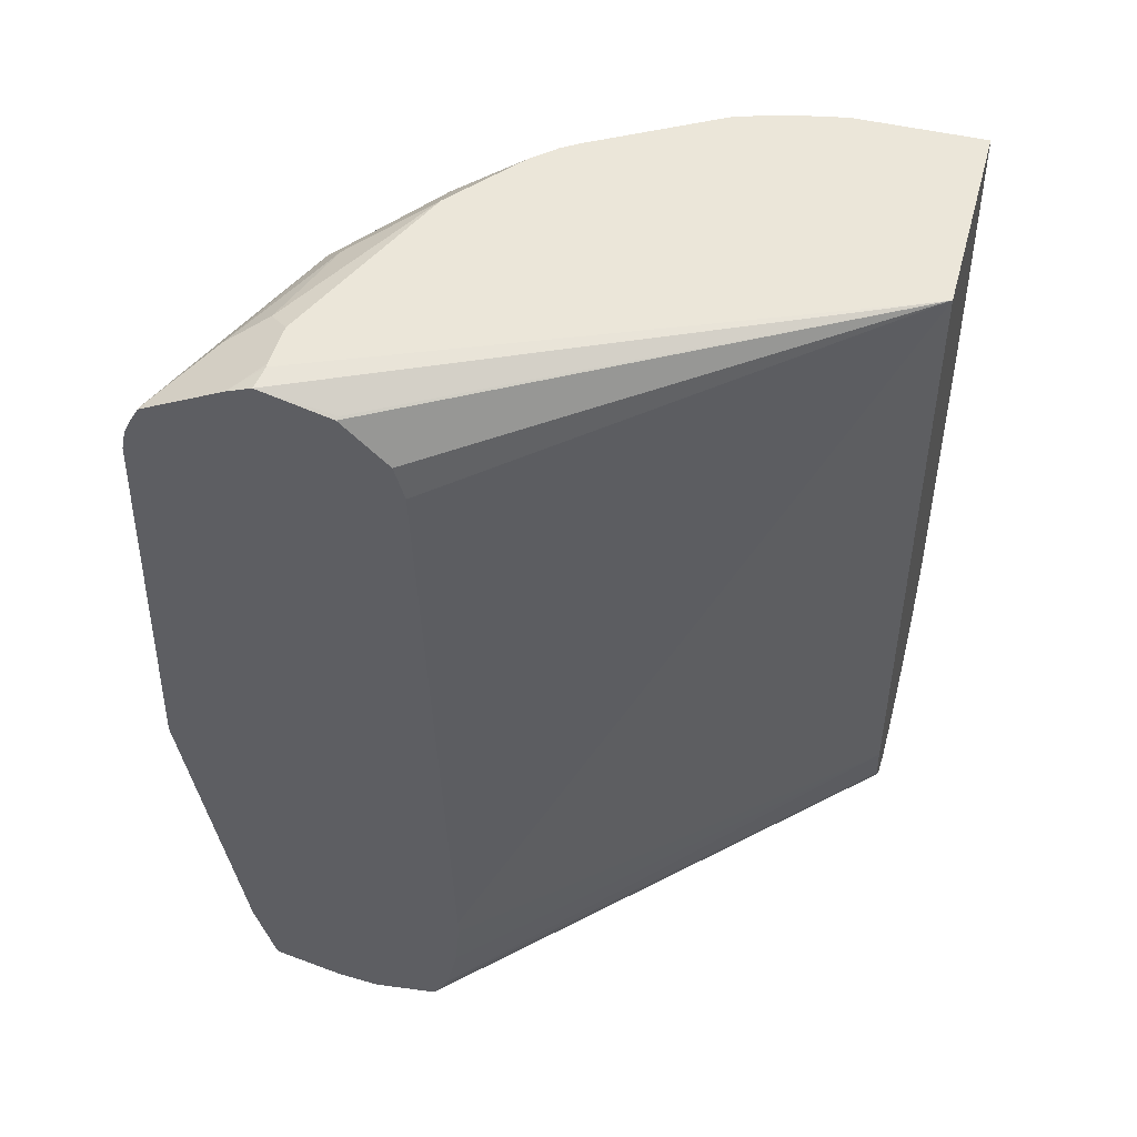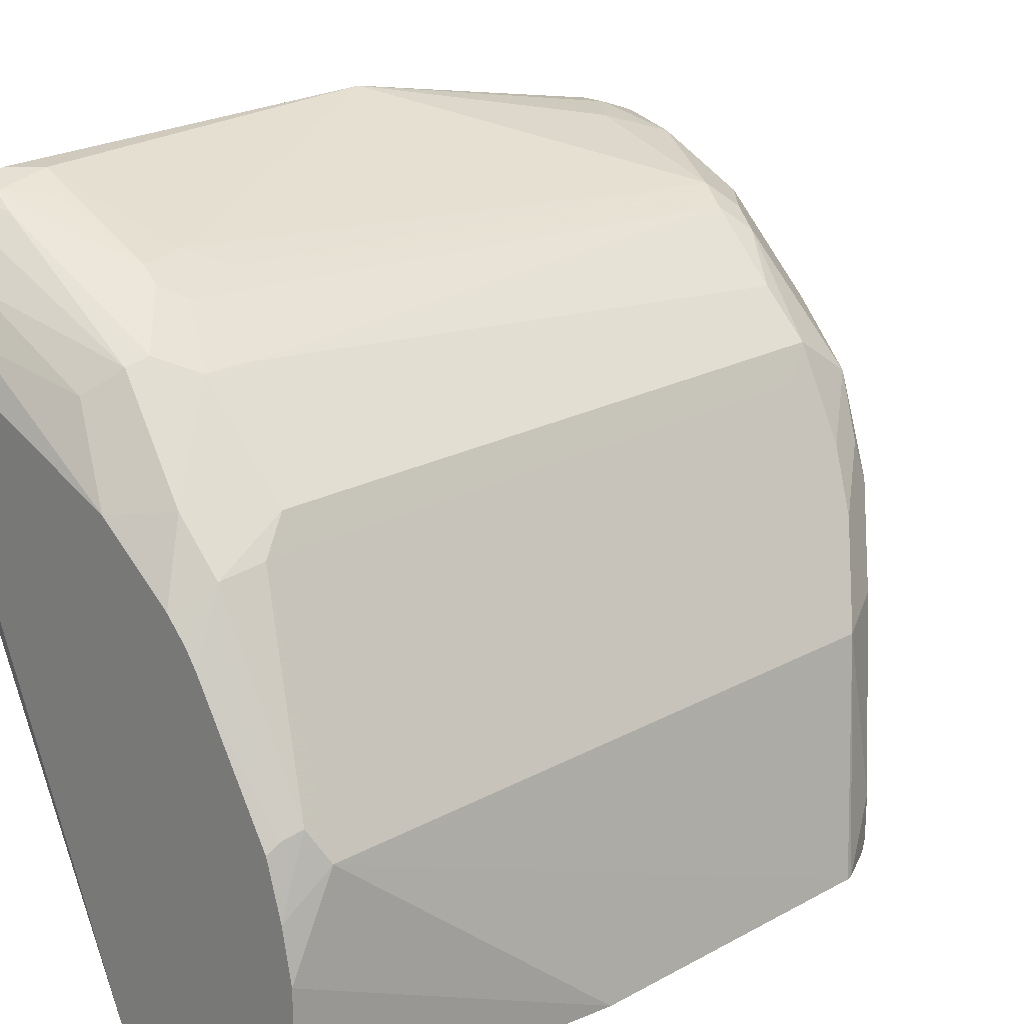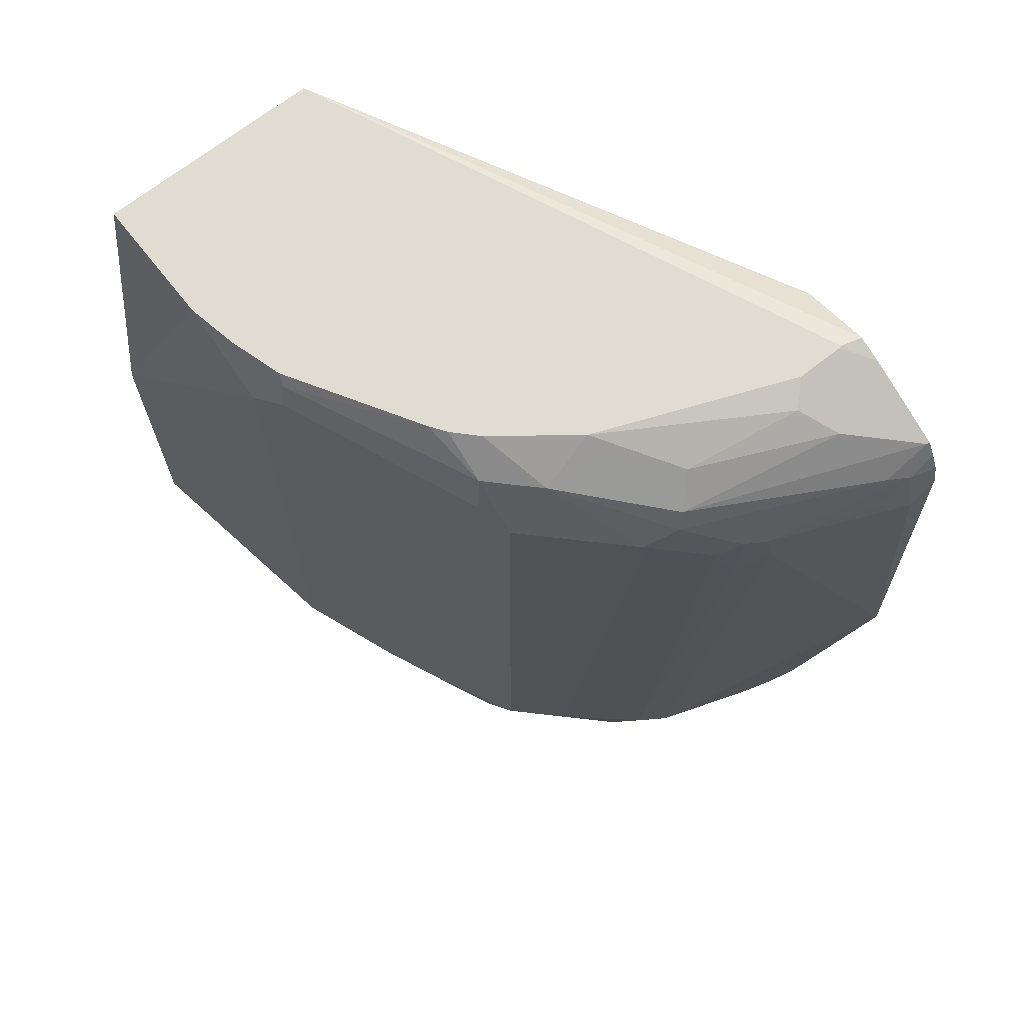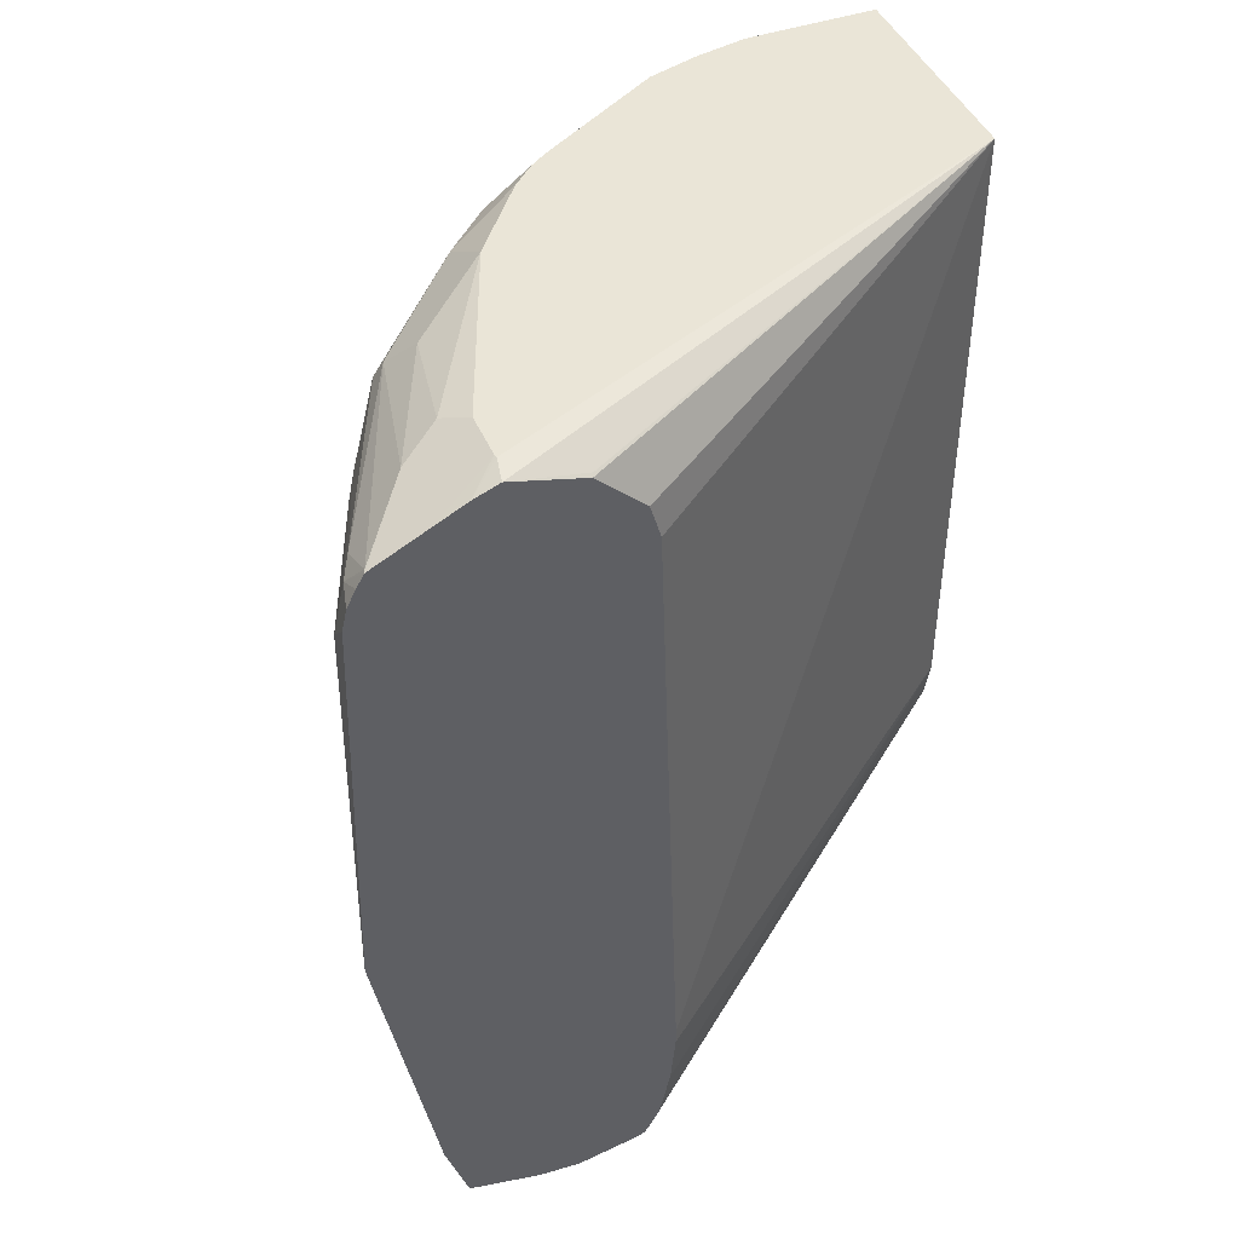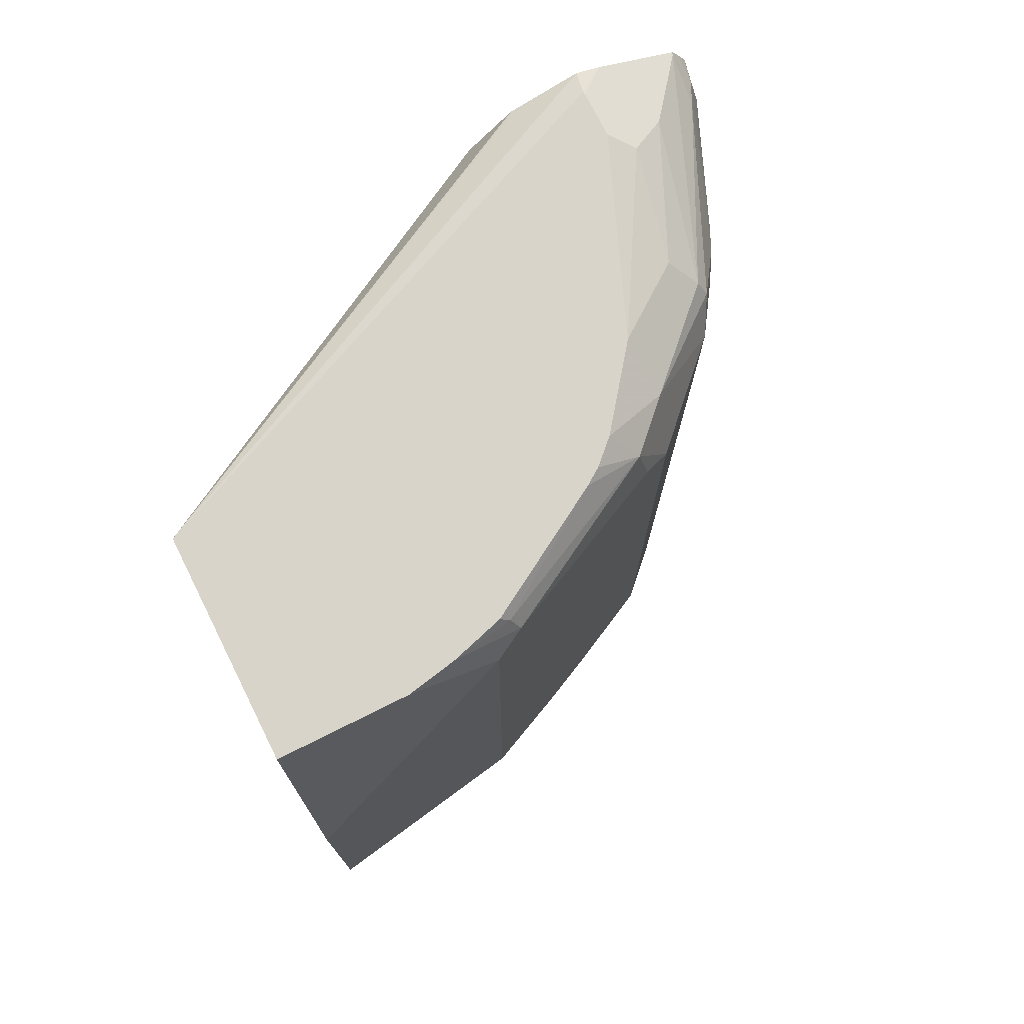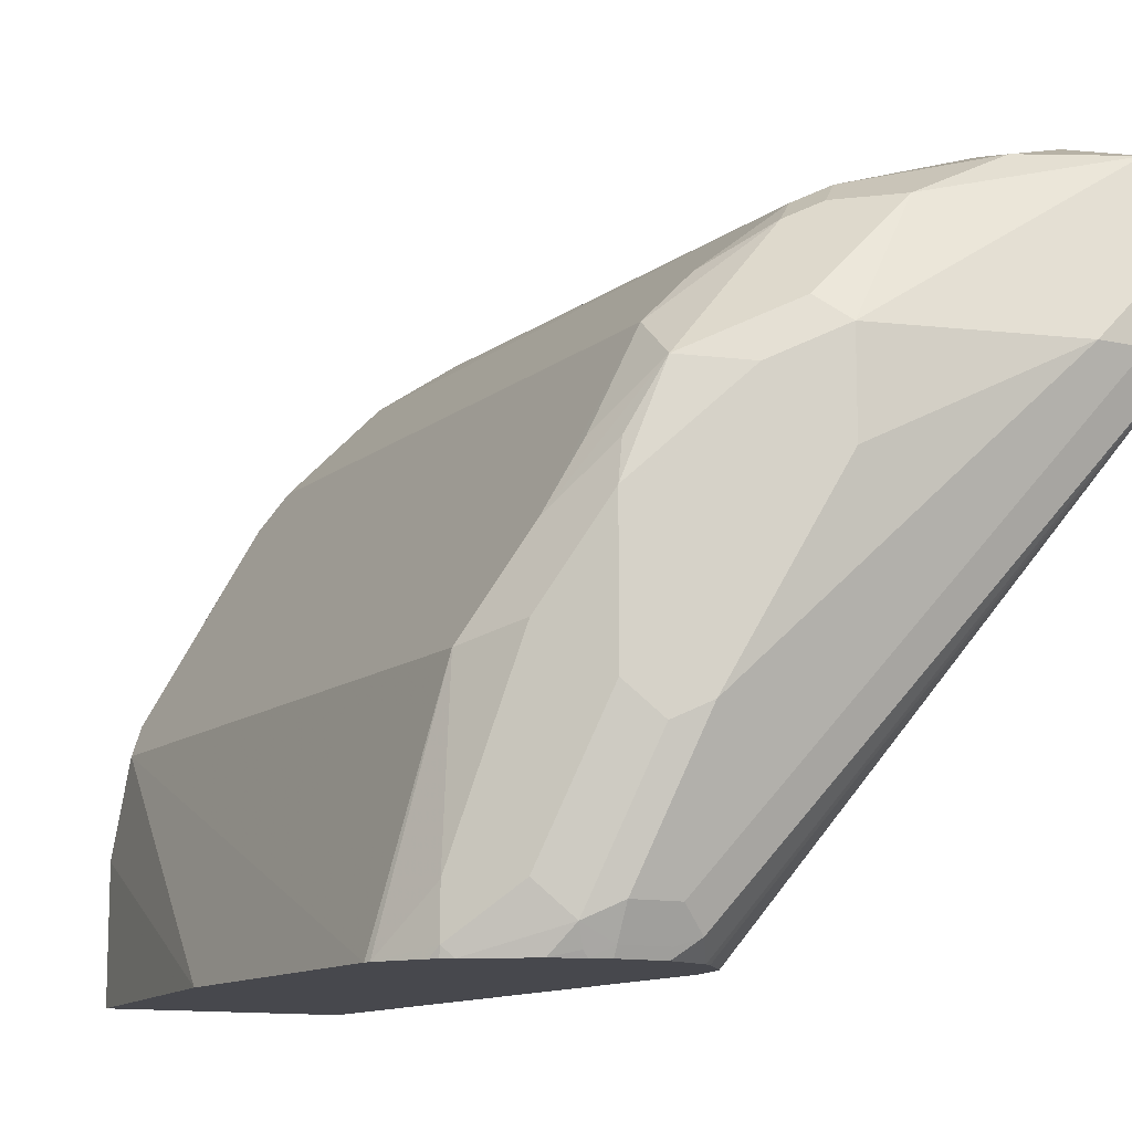
<metadata>
{"format":"obj","ext":"obj","renderer":"f3d","projection":"perspective","resolution":1024,"background":"white","views":[{"elev":48.2,"azim":105.0,"up":"+Y"},{"elev":20.7,"azim":-134.7,"up":"+Z"},{"elev":69.1,"azim":-38.3,"up":"+Y"},{"elev":44.1,"azim":67.6,"up":"+Y"},{"elev":75.2,"azim":-116.5,"up":"+Y"},{"elev":-11.7,"azim":-29.0,"up":"+Z"}]}
</metadata>
<code>
v -0.1101 0.4416 0.3095
v -0.203 0.3248 0.2639
v -0.1421 0.3248 0.2842
v -0.1218 0.3045 0.2842
v -0.1101 0.3045 0.2842
v -0.1101 0.6208 0.3045
v -0.1218 0.609 0.3045
v -0.1793 0.5921 0.2808
v -0.2166 0.3316 0.2572
v -0.2132 0.3147 0.2538
v -0.1929 0.2944 0.2538
v -0.1523 0.2944 0.2741
v -0.1929 0.5786 0.2741
v -0.1387 0.3079 0.2808
v -0.1117 0.2741 0.2741
v -0.1101 0.2757 0.2749
v -0.1101 0.6304 0.3024
v -0.1218 0.6319 0.2994
v -0.1354 0.6158 0.2977
v -0.1827 0.6116 0.2791
v -0.1929 0.6141 0.2741
v -0.2504 0.3384 0.2301
v -0.2267 0.3215 0.247
v -0.203 0.6065 0.269
v -0.2301 0.6022 0.2504
v -0.2741 0.3147 0.1928
v -0.2335 0.2944 0.2132
v -0.2233 0.2843 0.203
v -0.1218 0.2639 0.2233
v -0.1101 0.2656 0.2419
v -0.1101 0.2733 0.2724
v -0.1101 0.2741 0.2741
v -0.1101 0.6383 0.2984
v -0.1101 0.6443 0.2949
v -0.1117 0.6445 0.2944
v -0.132 0.6344 0.2944
v -0.2166 0.6361 0.2572
v -0.2707 0.3384 0.2098
v -0.2504 0.6226 0.2301
v -0.2301 0.6226 0.2504
v -0.2876 0.3215 0.1658
v -0.291 0.3181 0.1489
v -0.2504 0.2978 0.1895
v -0.291 0.3384 0.1692
v -0.3045 0.3451 0.1421
v -0.2233 0.2843 0.1624
v -0.1421 0.2639 0.203
v -0.1101 0.2639 0.2233
v -0.1101 0.6564 0.2707
v -0.1421 0.6564 0.2707
v -0.2132 0.6445 0.2538
v -0.2537 0.6547 0.2132
v -0.2775 0.3519 0.1962
v -0.2707 0.6226 0.2098
v -0.3248 0.3654 0.1015
v -0.3113 0.3384 0.1083
v -0.291 0.3181 0.08798
v -0.2775 0.3113 0.1556
v -0.2504 0.2978 0.1692
v -0.3113 0.3587 0.1286
v -0.2775 0.3113 0.07446
v -0.2639 0.3045 0.08122
v -0.1218 0.2639 0.203
v -0.2842 0.3248 0.02031
v -0.1117 0.269 0.1928
v -0.1101 0.2694 0.1945
v -0.1101 0.6632 0.2572
v -0.1218 0.6696 0.2442
v -0.1428 0.6696 0.2442
v -0.1523 0.6649 0.2538
v -0.203 0.6572 0.2436
v -0.2335 0.6649 0.2132
v -0.2297 0.6696 0.2093
v -0.2641 0.6696 0.1829
v -0.2741 0.6547 0.1928
v -0.2775 0.6361 0.1962
v -0.3445 0.3861 0.002581
v -0.3438 0.3832 0.002581
v -0.3316 0.3587 0.02707
v -0.3248 0.6496 0.1015
v -0.3113 0.3384 0.02707
v -0.2977 0.3316 0.01355
v -0.2639 0.3248 0.02031
v -0.2537 0.3299 0.01015
v -0.2842 0.3316 0.006787
v -0.1101 0.271 0.192
v -0.2462 0.3413 0.002581
v -0.1101 0.6676 0.2459
v -0.1202 0.6696 0.2439
v -0.2741 0.6696 0.1725
v -0.2791 0.6696 0.1653
v -0.3147 0.6649 0.1117
v -0.3181 0.6564 0.1151
v -0.3438 0.5291 0.002581
v -0.3337 0.3629 0.002581
v -0.3316 0.3587 0.006787
v -0.3204 0.6696 0.08377
v -0.3248 0.6696 0.06124
v -0.2944 0.335 0.005105
v -0.2922 0.3357 0.002581
v -0.3274 0.3566 0.002581
v -0.3045 0.3401 0.002581
v -0.2639 0.3316 0.006787
v -0.2639 0.3337 0.002581
v -0.2842 0.3337 0.002581
v -0.1101 0.2771 0.1885
v -0.2428 0.3443 0.002581
v -0.2297 0.3597 0.002581
v -0.2286 0.3615 0.002581
v -0.2233 0.6696 0.002581
v -0.1101 0.659 0.214
v -0.1117 0.6598 0.2132
v -0.3133 0.6696 0.1076
v -0.3248 0.6696 0.002581
v -0.3313 0.3598 0.002581
v -0.1101 0.2828 0.1856
v -0.2277 0.3632 0.002581
v -0.1101 0.6392 0.1932
v -0.1101 0.6235 0.1886
v -0.1101 0.3366 0.1784
v -0.2233 0.3832 0.002581
v -0.1101 0.296 0.1827
v -0.1101 0.3291 0.1784
v -0.1101 0.3056 0.1806
f 63 84 65
f 67 89 68
f 67 88 89
f 65 87 86
f 65 84 87
f 64 85 103
f 64 103 83
f 64 82 85
f 63 83 84
f 68 89 110
f 65 86 66
f 68 110 114
f 69 73 70
f 68 98 97
f 68 97 113
f 68 113 91
f 68 91 90
f 68 90 74
f 68 74 73
f 68 73 69
f 70 73 71
f 71 73 72
f 74 90 75
f 61 64 62
f 75 90 91
f 75 91 92
f 68 114 98
f 61 82 64
f 49 68 69
f 57 81 61
f 75 92 93
f 46 59 61
f 46 61 62
f 46 62 47
f 47 62 64
f 47 64 83
f 47 83 63
f 48 63 65
f 48 65 66
f 49 67 68
f 49 69 50
f 50 69 70
f 50 70 71
f 50 71 51
f 51 71 72
f 51 72 52
f 52 72 73
f 52 73 74
f 52 74 75
f 53 55 60
f 53 76 80
f 53 80 55
f 54 75 76
f 55 77 78
f 55 78 79
f 55 79 56
f 55 80 77
f 61 81 82
f 75 93 76
f 91 113 92
f 77 80 94
f 85 100 105
f 86 87 107
f 86 107 108
f 86 108 109
f 86 109 106
f 88 110 89
f 88 111 112
f 88 112 110
f 45 60 55
f 92 113 97
f 92 97 93
f 94 98 114
f 95 115 96
f 96 115 101
f 99 102 100
f 106 109 117
f 106 117 116
f 110 112 111
f 110 111 118
f 110 118 119
f 110 119 120
f 110 120 123
f 110 123 121
f 116 117 121
f 116 121 122
f 121 123 124
f 121 124 122
f 85 104 103
f 76 93 80
f 85 105 104
f 84 103 104
f 77 94 114
f 77 114 110
f 77 110 121
f 77 121 117
f 77 117 109
f 77 109 108
f 77 108 107
f 77 107 87
f 77 87 104
f 77 104 105
f 77 105 100
f 77 100 102
f 77 102 101
f 77 101 115
f 77 115 95
f 77 95 78
f 78 95 96
f 78 96 79
f 80 93 97
f 80 97 98
f 80 98 94
f 81 96 82
f 82 99 100
f 82 100 85
f 82 96 101
f 82 102 99
f 83 103 84
f 84 104 87
f 43 61 59
f 82 101 102
f 42 81 57
f 2 11 12
f 2 12 3
f 2 8 13
f 2 13 9
f 3 12 14
f 3 14 4
f 4 12 15
f 4 15 16
f 4 16 5
f 4 14 12
f 6 17 7
f 7 17 18
f 7 18 19
f 7 19 20
f 7 20 8
f 8 20 21
f 8 21 13
f 9 22 23
f 9 23 10
f 9 13 24
f 9 24 25
f 9 25 22
f 10 23 26
f 10 26 11
f 11 27 28
f 11 28 15
f 11 15 12
f 2 10 11
f 11 26 27
f 2 9 10
f 1 7 8
f 43 58 61
f 1 2 3
f 1 3 4
f 1 4 5
f 1 5 16
f 1 16 32
f 1 32 31
f 1 31 30
f 1 30 48
f 1 48 66
f 1 86 106
f 1 106 116
f 1 116 122
f 1 122 124
f 1 124 123
f 1 123 120
f 1 120 119
f 1 119 118
f 1 118 111
f 1 111 88
f 1 88 67
f 1 67 49
f 1 49 34
f 1 34 33
f 1 33 17
f 1 17 6
f 1 6 7
f 1 8 2
f 13 21 24
f 1 66 86
f 15 29 30
f 29 48 30
f 29 47 63
f 29 63 48
f 34 49 50
f 34 50 35
f 35 51 36
f 35 50 51
f 36 51 37
f 37 51 52
f 37 52 40
f 38 53 60
f 38 60 45
f 38 45 44
f 38 54 76
f 38 76 53
f 39 40 52
f 39 52 75
f 39 75 54
f 41 45 55
f 41 55 56
f 41 56 42
f 42 61 58
f 42 58 43
f 42 56 79
f 42 79 96
f 15 28 29
f 42 96 81
f 28 59 46
f 28 43 59
f 42 57 61
f 28 46 47
f 15 31 32
f 15 30 31
f 28 47 29
f 15 32 16
f 17 33 18
f 18 34 35
f 18 35 36
f 18 36 21
f 18 21 20
f 18 20 19
f 21 36 37
f 21 37 24
f 22 38 23
f 18 33 34
f 22 40 39
f 22 25 40
f 26 45 41
f 26 38 44
f 26 42 43
f 26 41 42
f 26 43 27
f 24 37 40
f 23 38 26
f 27 43 28
f 22 54 38
f 22 39 54
f 24 40 25
f 26 44 45

</code>
